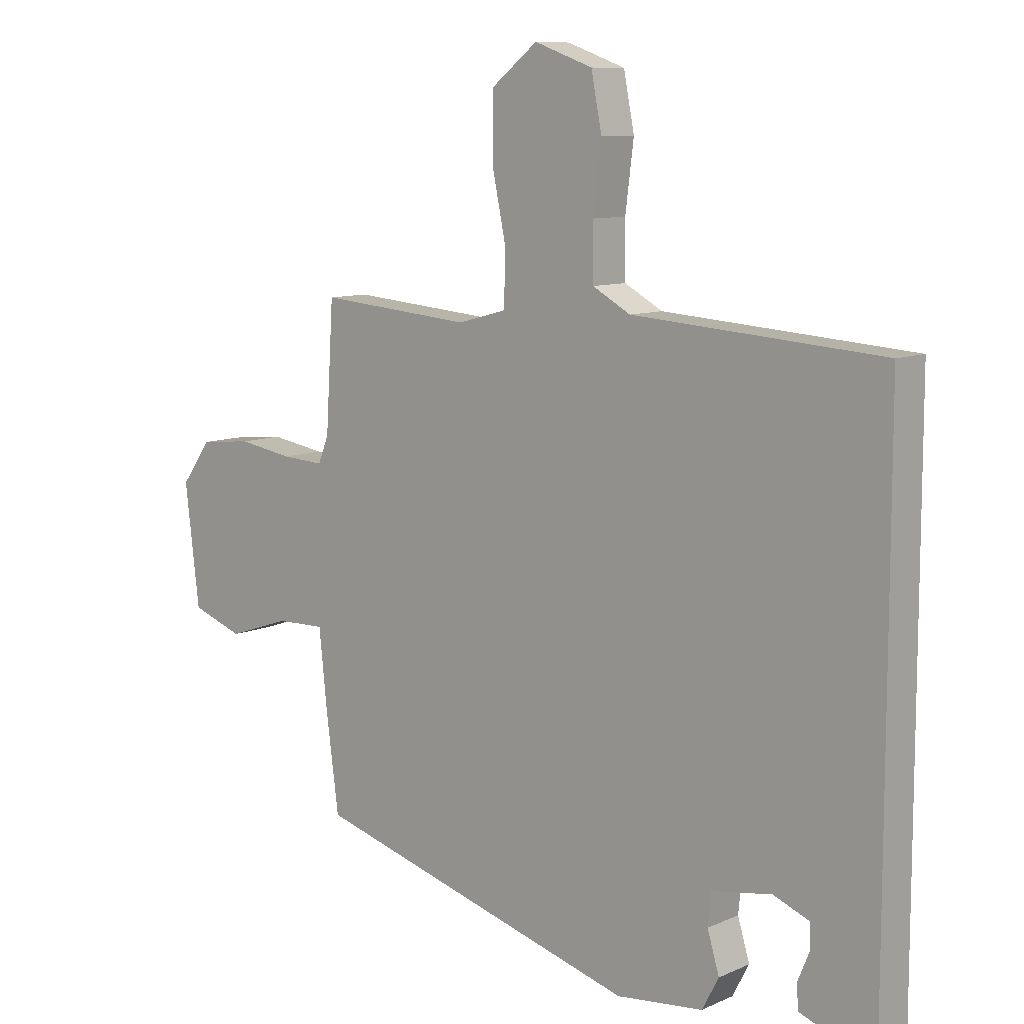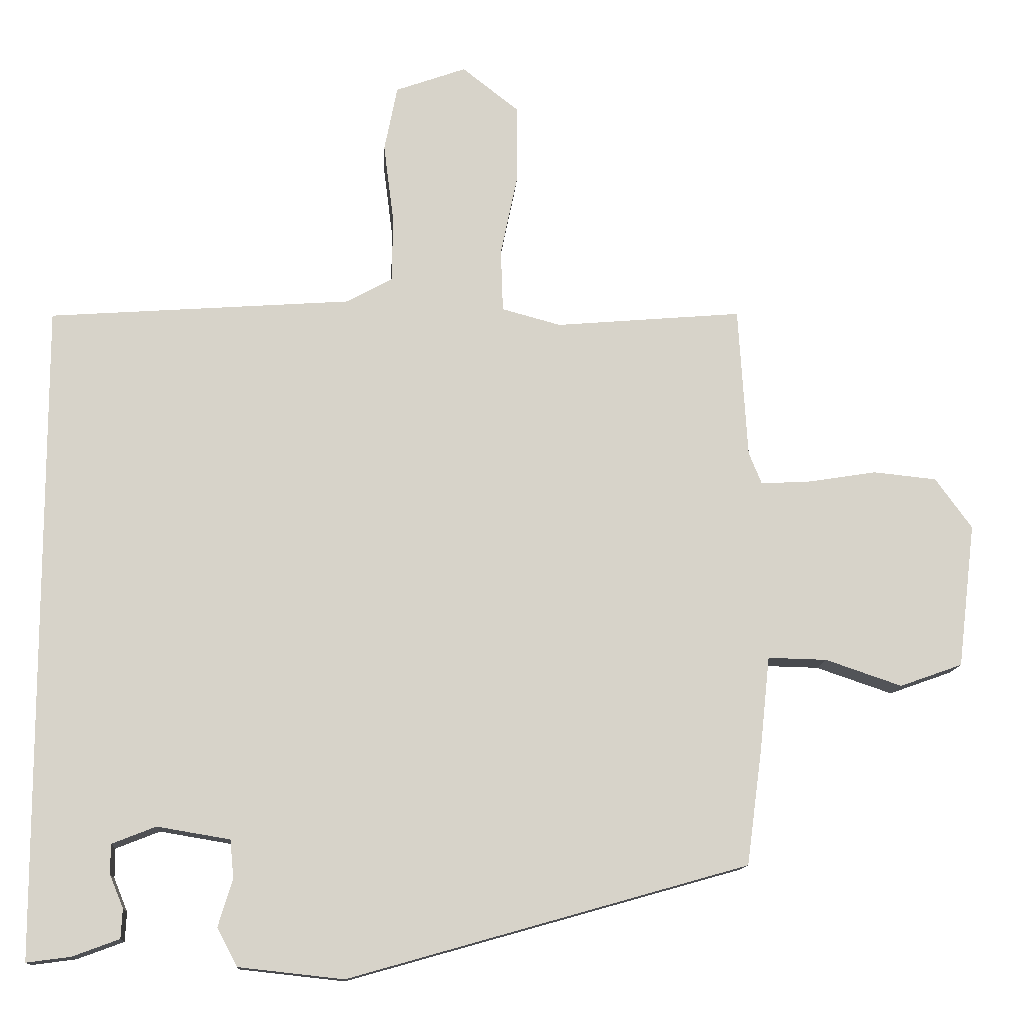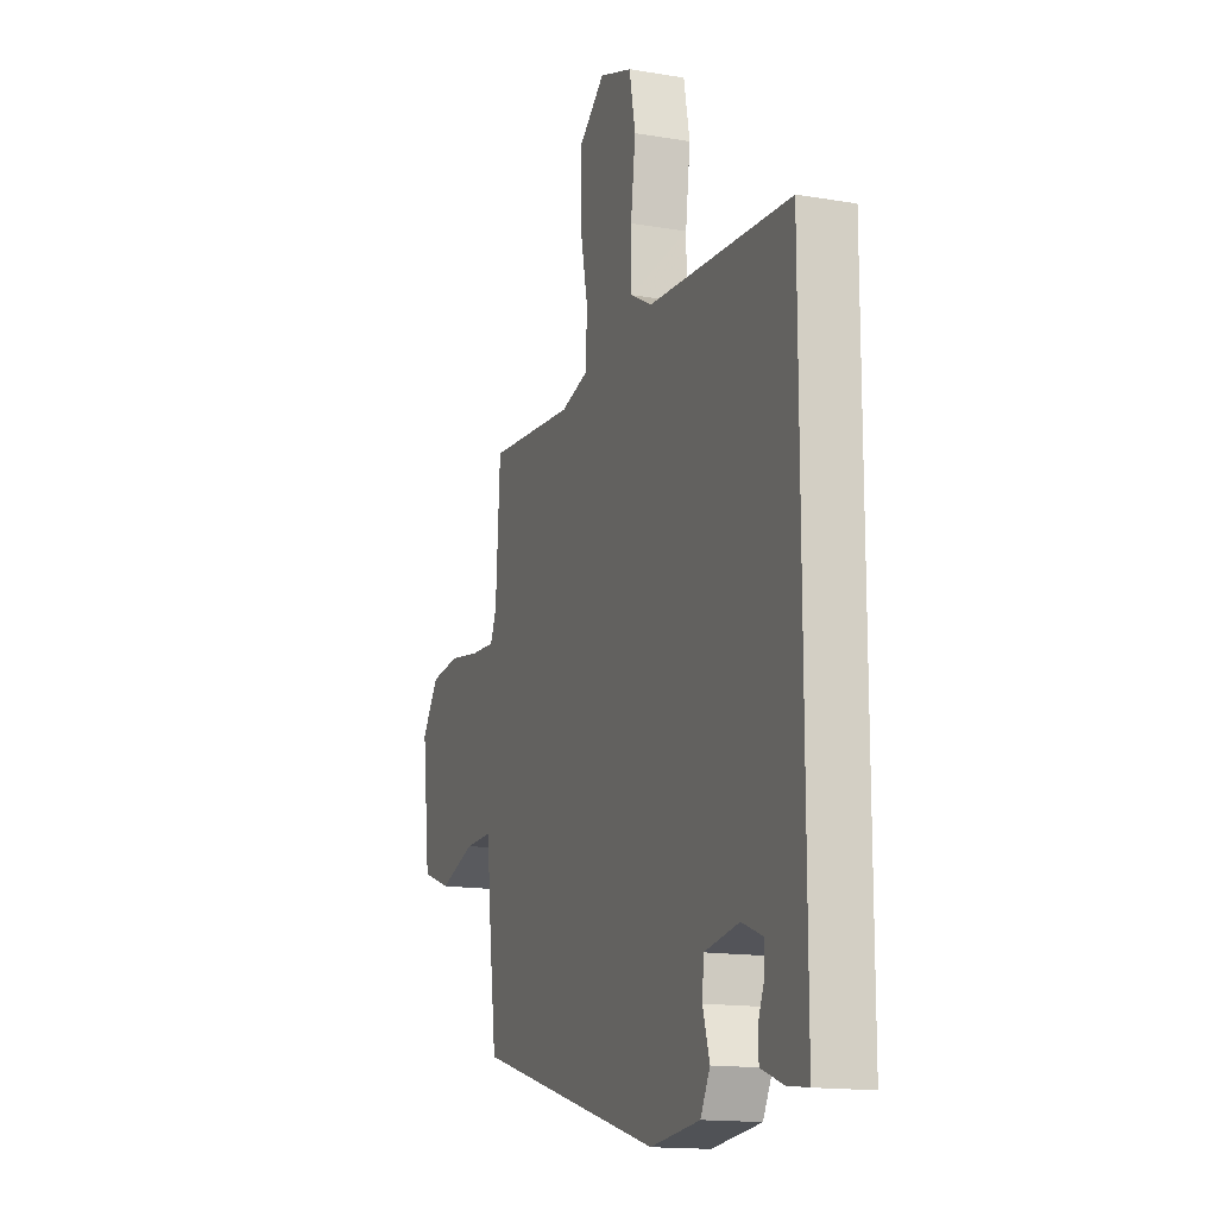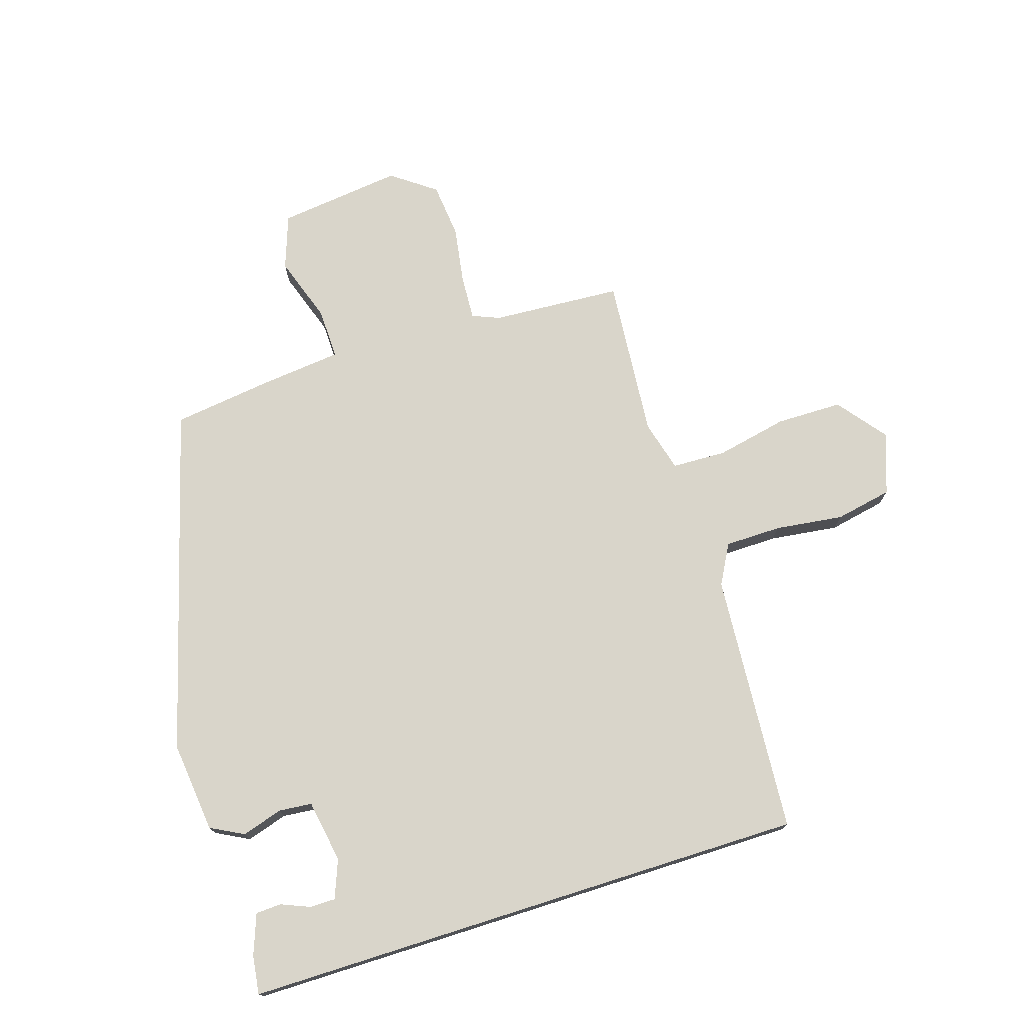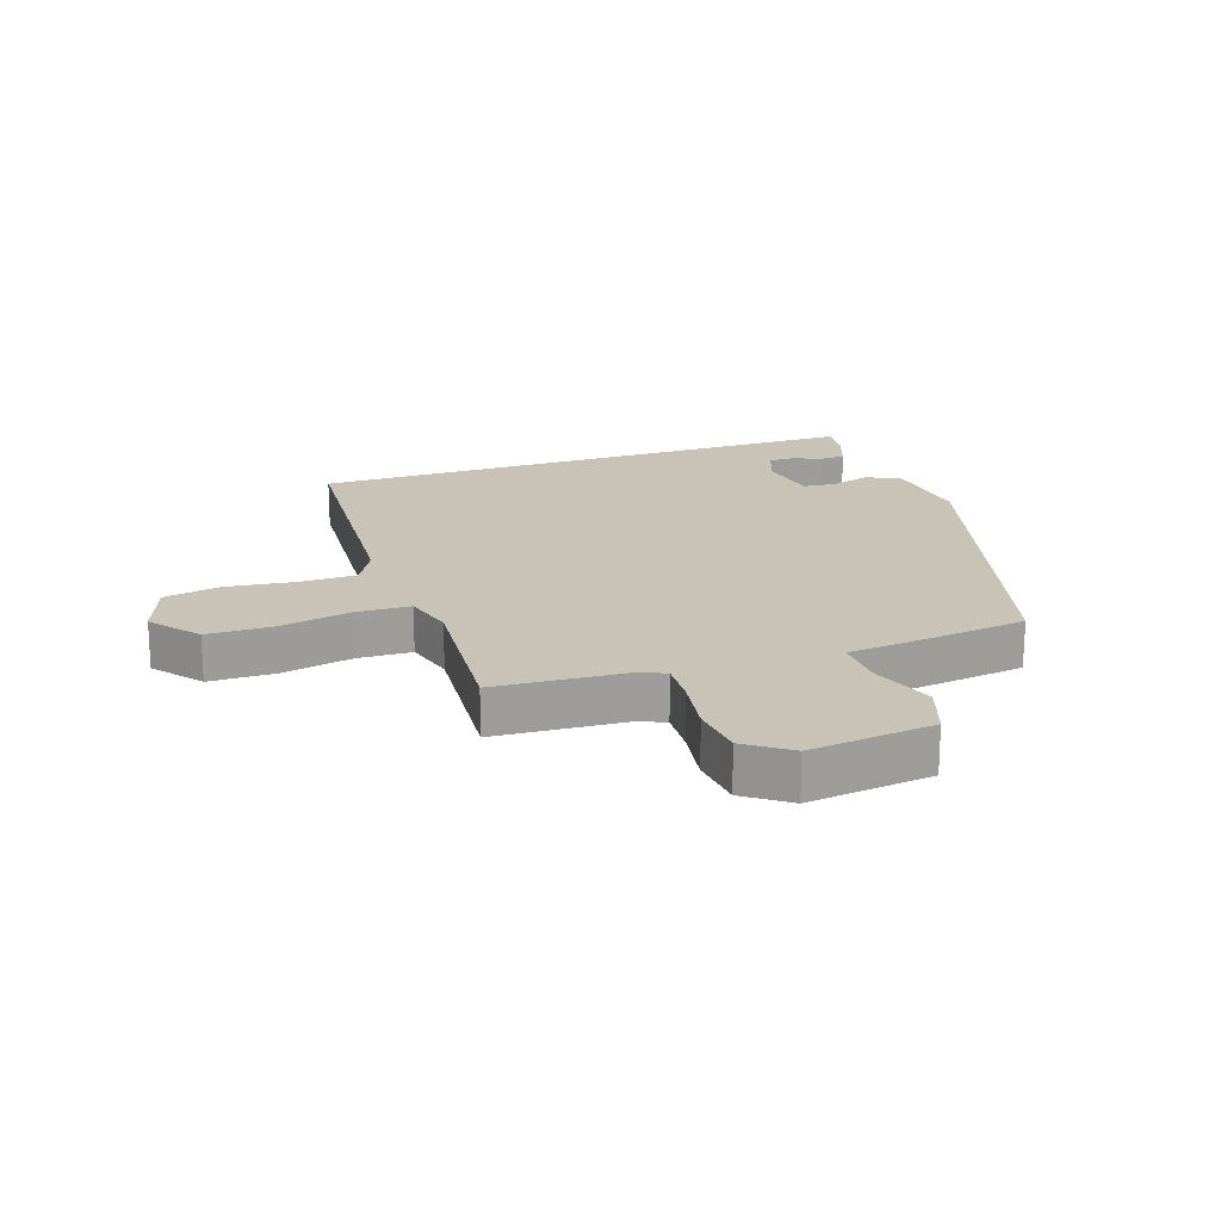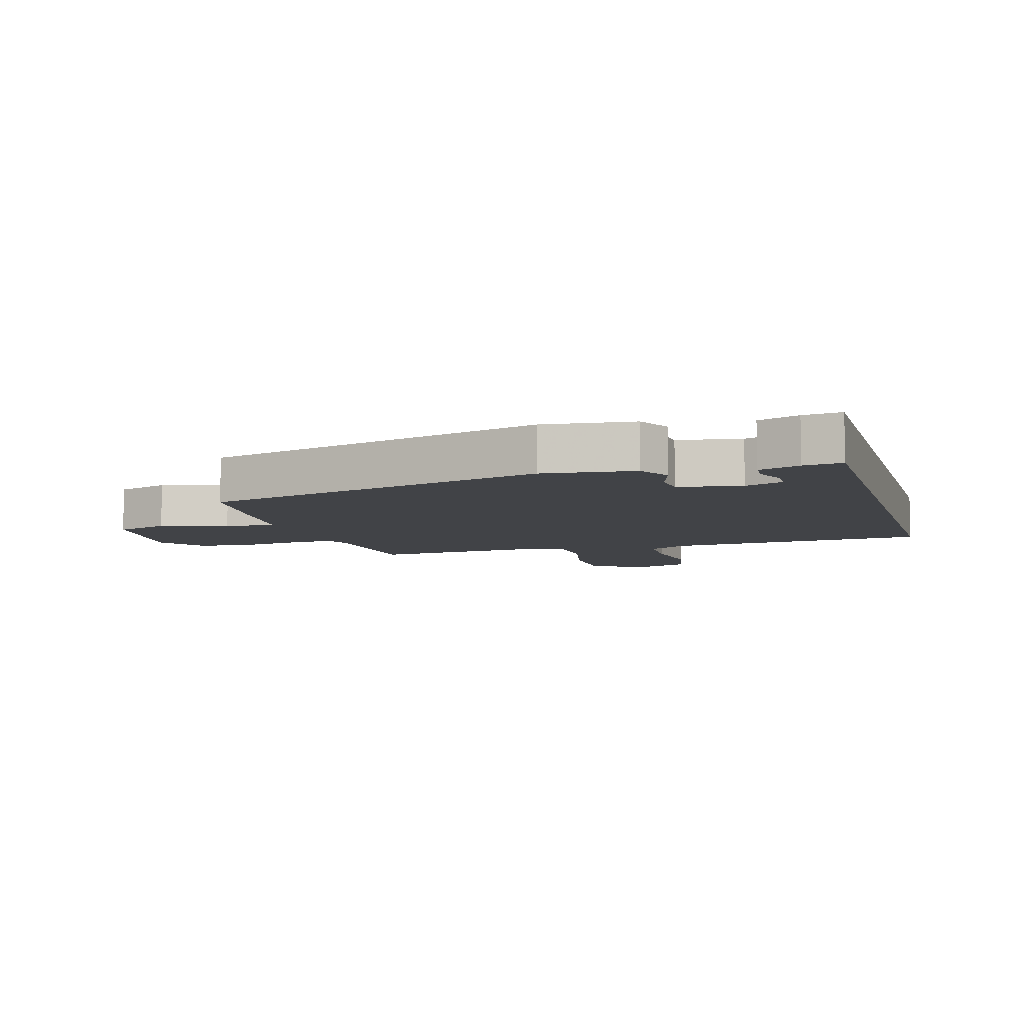
<metadata>
{"format":"obj","ext":"obj","renderer":"f3d","projection":"perspective","resolution":1024,"background":"white","views":[{"elev":9.5,"azim":-138.9,"up":"+Z"},{"elev":-12.8,"azim":-3.8,"up":"+Z"},{"elev":-15.1,"azim":-109.9,"up":"+Z"},{"elev":74.4,"azim":-107.6,"up":"+Y"},{"elev":19.4,"azim":71.0,"up":"+Y"},{"elev":-7.3,"azim":-163.7,"up":"+Y"}]}
</metadata>
<code>
v 0.485 0.07 -0.323
v -0.07 0.07 -0.48
v -0.216 0.07 -0.464
v -0.244 0.07 -0.411
v -0.224 0.07 -0.345
v -0.229 0.07 -0.292
v -0.33 0.07 -0.275
v -0.391 0.07 -0.299
v -0.391 0.07 -0.34
v -0.372 0.07 -0.386
v -0.374 0.07 -0.427
v -0.439 0.07 -0.451
v -0.5 0.07 -0.459
v -0.5 0.07 0.451
v -0.081 0.07 0.481
v -0.017 0.07 0.516
v -0.016 0.07 0.607
v -0.03 0.07 0.717
v -0.012 0.07 0.808
v 0.086 0.07 0.843
v 0.164 0.07 0.782
v 0.165 0.07 0.676
v 0.141 0.07 0.561
v 0.144 0.07 0.474
v 0.226 0.07 0.452
v 0.485 0.07 0.474
v 0.498 0.07 0.265
v 0.516 0.07 0.221
v 0.587 0.07 0.225
v 0.68 0.07 0.24
v 0.768 0.07 0.231
v 0.819 0.07 0.161
v 0.795 0.07 -0.039
v 0.708 0.07 -0.07
v 0.602 0.07 -0.034
v 0.52 0.07 -0.032
v 0.506 0.07 -0.164
v 0.485 0 -0.323
v -0.07 0 -0.48
v -0.216 0 -0.464
v -0.244 0 -0.411
v -0.224 0 -0.345
v -0.229 0 -0.292
v -0.33 0 -0.275
v -0.391 0 -0.299
v -0.391 0 -0.34
v -0.372 0 -0.386
v -0.374 0 -0.427
v -0.439 0 -0.451
v -0.5 0 -0.459
v -0.5 0 0.451
v -0.081 0 0.481
v -0.017 0 0.516
v -0.016 0 0.607
v -0.03 0 0.717
v -0.012 0 0.808
v 0.086 0 0.843
v 0.164 0 0.782
v 0.165 0 0.676
v 0.141 0 0.561
v 0.144 0 0.474
v 0.226 0 0.452
v 0.485 0 0.474
v 0.498 0 0.265
v 0.516 0 0.221
v 0.587 0 0.225
v 0.68 0 0.24
v 0.768 0 0.231
v 0.819 0 0.161
v 0.795 0 -0.039
v 0.708 0 -0.07
v 0.602 0 -0.034
v 0.52 0 -0.032
v 0.506 0 -0.164
f 36 37 1 2
f 32 33 34 35
f 32 35 36
f 29 30 31 32
f 28 29 32 36
f 27 28 36 2
f 25 26 27 2
f 20 21 22 23
f 20 23 24
f 17 18 19 20
f 16 17 20 24
f 15 16 24 25
f 9 10 11 12
f 8 9 12 13
f 2 3 4 5
f 2 5 6
f 25 2 6
f 15 25 6 7
f 8 13 14 15
f 7 8 15
f 39 38 74 73
f 72 71 70 69
f 73 72 69
f 69 68 67 66
f 73 69 66 65
f 39 73 65 64
f 39 64 63 62
f 60 59 58 57
f 61 60 57
f 57 56 55 54
f 61 57 54 53
f 62 61 53 52
f 49 48 47 46
f 50 49 46 45
f 42 41 40 39
f 43 42 39
f 43 39 62
f 44 43 62 52
f 52 51 50 45
f 52 45 44
f 1 38 39 2
f 2 39 40 3
f 3 40 41 4
f 4 41 42 5
f 5 42 43 6
f 6 43 44 7
f 7 44 45 8
f 8 45 46 9
f 9 46 47 10
f 10 47 48 11
f 11 48 49 12
f 12 49 50 13
f 13 50 51 14
f 14 51 52 15
f 15 52 53 16
f 16 53 54 17
f 17 54 55 18
f 18 55 56 19
f 19 56 57 20
f 20 57 58 21
f 21 58 59 22
f 22 59 60 23
f 23 60 61 24
f 24 61 62 25
f 25 62 63 26
f 26 63 64 27
f 27 64 65 28
f 28 65 66 29
f 29 66 67 30
f 30 67 68 31
f 31 68 69 32
f 32 69 70 33
f 33 70 71 34
f 34 71 72 35
f 35 72 73 36
f 36 73 74 37
f 37 74 38 1

</code>
